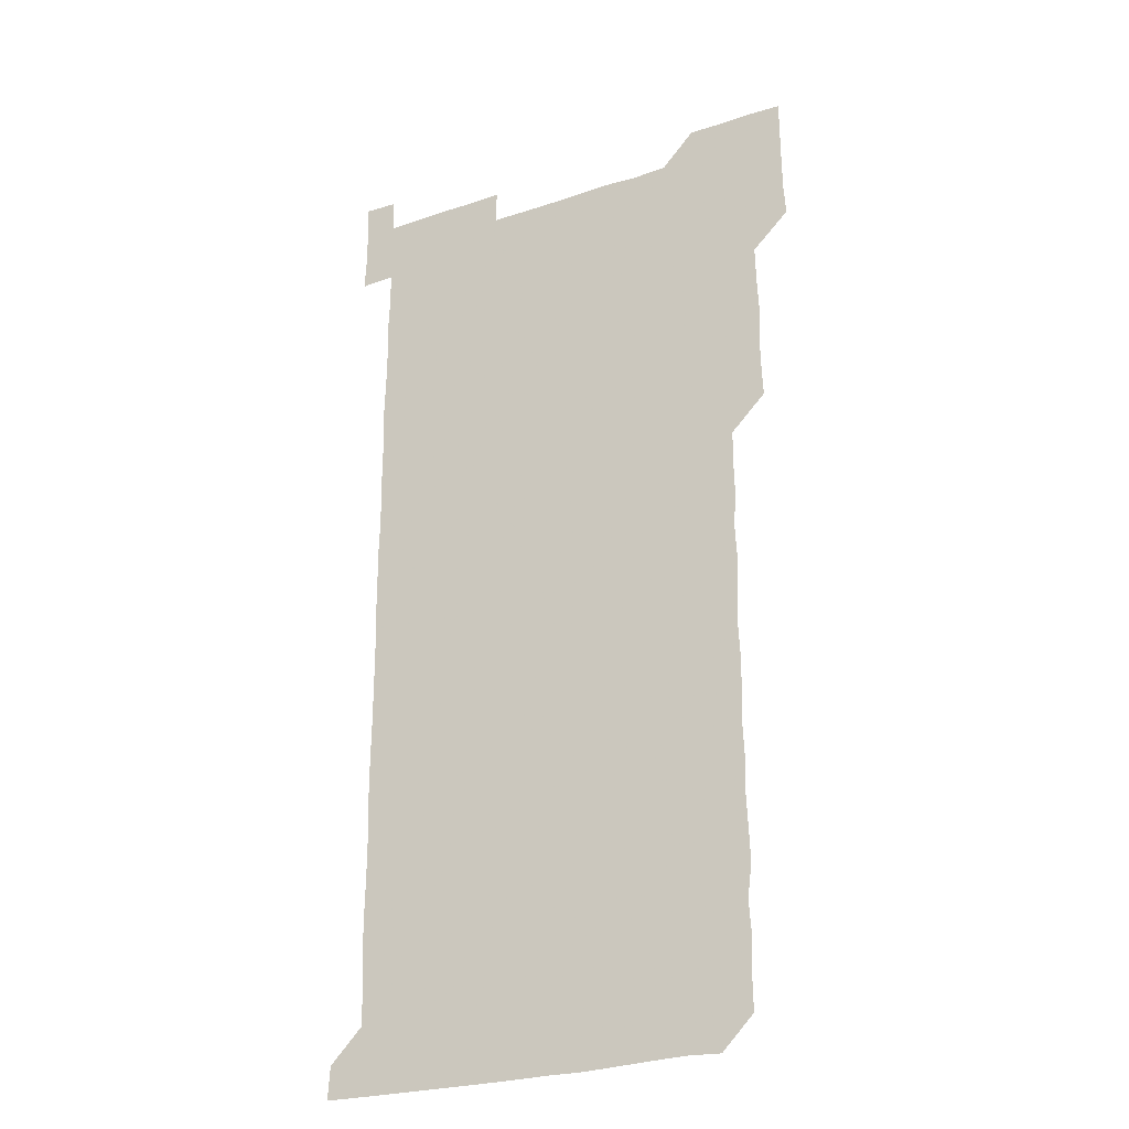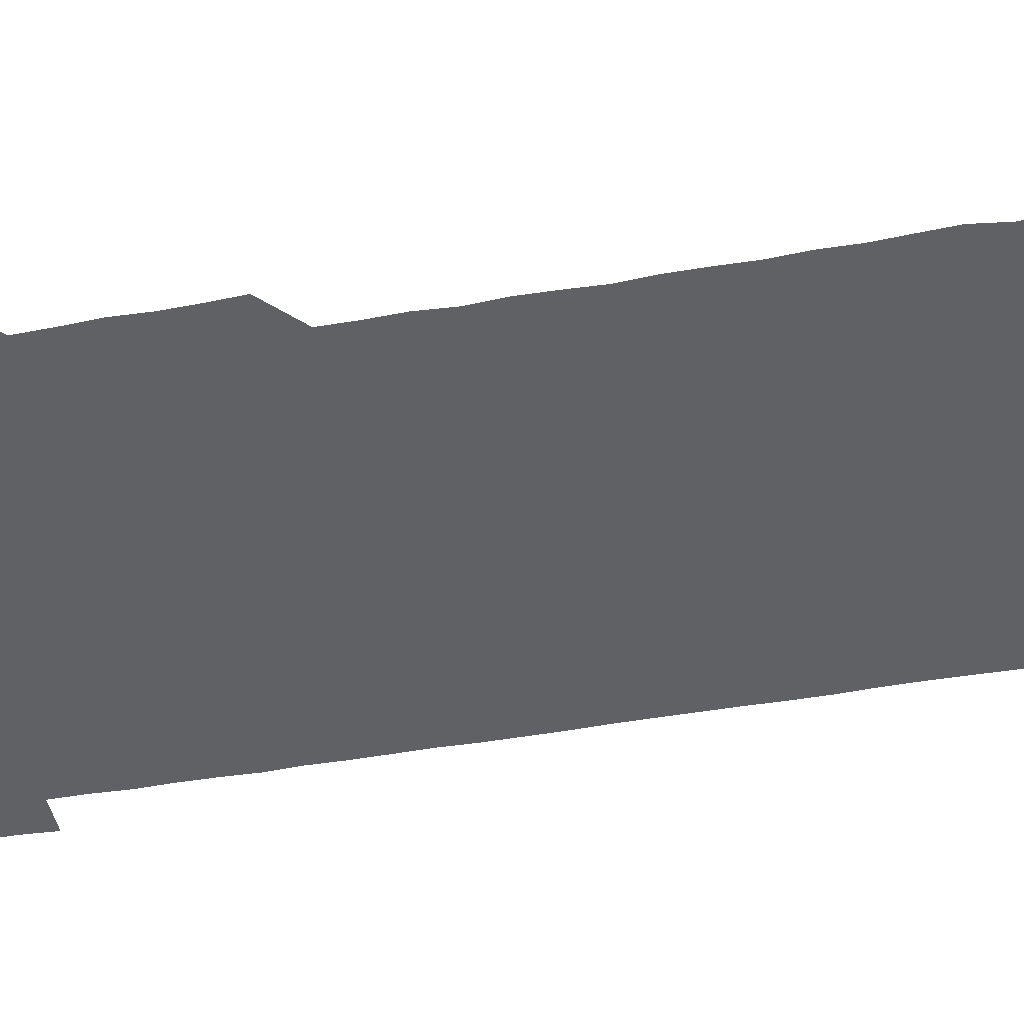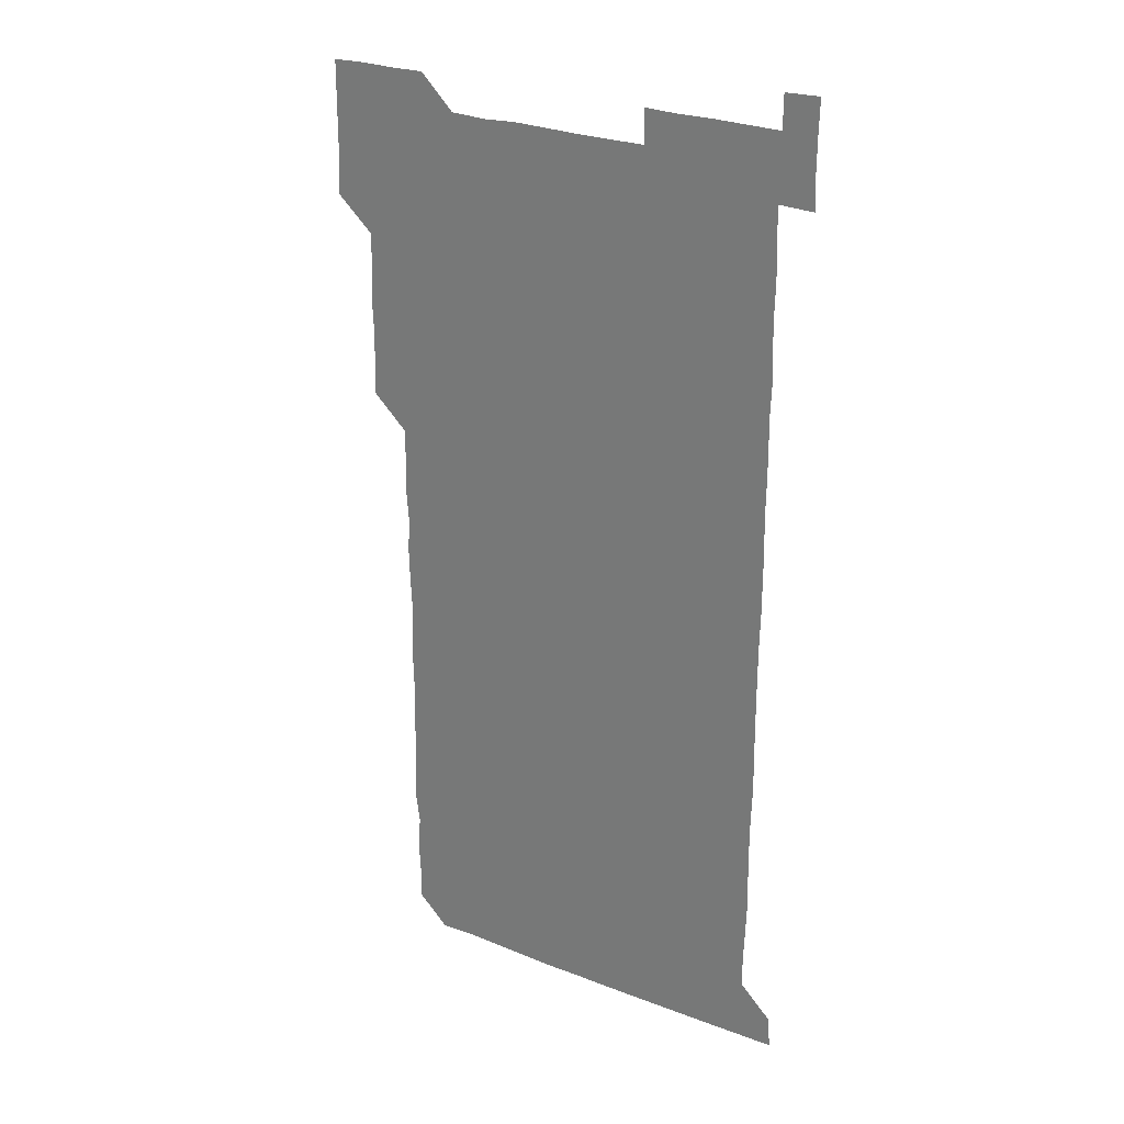
<metadata>
{"format":"obj","ext":"obj","renderer":"f3d","projection":"perspective","resolution":1024,"background":"white","views":[{"elev":-25.9,"azim":-152.0,"up":"+Y"},{"elev":-49.4,"azim":-79.2,"up":"+Z"},{"elev":27.2,"azim":30.8,"up":"+Y"}]}
</metadata>
<code>
v 464.8 526.7 0
v 465.8 540.5 0
v 466 555.9 0
v 466 571 0
v 466.2 586 0
v 479.7 435.9 0
v 480.4 450.2 0
v 480.7 465.6 0
v 480.1 480.4 0
v 480.8 495.4 0
v 481.2 511.2 0
v 481.7 526.1 0
v 480 541 0
v 482.2 555.4 0
v 481.3 570.5 0
v 480.8 586.5 0
v 495.5 164.6 0
v 495.7 180.2 0
v 495 194 0
v 496.1 210.1 0
v 494.2 224.9 0
v 494.8 239.1 0
v 495.5 254.1 0
v 495.1 268.8 0
v 495.9 284.3 0
v 495.5 300 0
v 495.4 314.4 0
v 496.2 330.2 0
v 495.5 345.4 0
v 495.2 360 0
v 496 375.4 0
v 495 390.4 0
v 495.4 405.4 0
v 495.3 420.6 0
v 496.6 436.3 0
v 496 451.1 0
v 496.6 466 0
v 496.4 481.1 0
v 495.8 495.9 0
v 496.4 511 0
v 496.1 526 0
v 496.6 540.9 0
v 496.2 555.9 0
v 496 570.9 0
v 495.9 586.3 0
v 509.5 150.4 0
v 511.7 166.8 0
v 512.5 181.6 0
v 510.8 196.2 0
v 511.6 211 0
v 511.3 226.2 0
v 512.1 241.7 0
v 512 256.5 0
v 511.7 271.6 0
v 511.3 286.1 0
v 511.5 301.1 0
v 510.3 315.8 0
v 511 330.8 0
v 511.3 346 0
v 511.1 361.1 0
v 511.3 376 0
v 511.7 391.3 0
v 511.9 406.2 0
v 510.5 421 0
v 511.1 436.1 0
v 511.5 451.2 0
v 511.4 466 0
v 510.3 481 0
v 511.2 496 0
v 511.1 511 0
v 511.4 525.9 0
v 511.2 540.9 0
v 511 555.9 0
v 511 570.6 0
v 510.4 586.6 0
v 524.8 151.2 0
v 526.1 166.2 0
v 527 182 0
v 525.7 195.8 0
v 526.4 211.2 0
v 526.5 226.4 0
v 526.3 241.3 0
v 526.4 256.3 0
v 526.5 271.3 0
v 526.3 286.2 0
v 526.3 301.2 0
v 526.3 316.3 0
v 526.5 331.3 0
v 526.4 346.3 0
v 526.2 361.2 0
v 526.2 376.1 0
v 526.3 391.1 0
v 526.1 406.1 0
v 526 421.1 0
v 526.1 436.1 0
v 525.7 451 0
v 525.8 465.9 0
v 526.9 481.2 0
v 526.2 496 0
v 526.2 511 0
v 526.1 526 0
v 526.3 540.8 0
v 526.2 555.6 0
v 525.2 571.5 0
v 540.1 150.8 0
v 541.3 166.6 0
v 541.3 181.4 0
v 541.8 196.9 0
v 541.4 211.5 0
v 541.4 226.4 0
v 541.3 241.3 0
v 541.2 256.2 0
v 541.1 271.1 0
v 541.2 286.2 0
v 541.1 301.1 0
v 541.4 316.4 0
v 541.1 331 0
v 541.1 346.1 0
v 541.1 361.1 0
v 541.4 376.3 0
v 540.9 390.9 0
v 541.6 406.4 0
v 541.2 421.1 0
v 541.3 436.2 0
v 541.4 451.2 0
v 541.3 466.1 0
v 541.1 481.1 0
v 541.1 496 0
v 541.1 511 0
v 540.9 526 0
v 541.6 540.5 0
v 540.9 556.1 0
v 540.9 570.9 0
v 555.5 150.2 0
v 556.1 165.4 0
v 556.1 181.8 0
v 556.4 197 0
v 556.2 211.1 0
v 556.3 226.4 0
v 556.1 241.1 0
v 556.2 256.3 0
v 556.2 271.2 0
v 556 286 0
v 556.2 301.3 0
v 555.9 315.9 0
v 556.1 331.1 0
v 556.2 346.2 0
v 555.7 360.5 0
v 556.1 376.1 0
v 555.9 391 0
v 556.2 406.2 0
v 556.1 421.1 0
v 555.9 435.9 0
v 556.1 451.1 0
v 556.1 466 0
v 556.1 481 0
v 556 496 0
v 556.1 511 0
v 556 526 0
v 556.3 540.6 0
v 556.1 555.4 0
v 555.7 571.7 0
v 570 149.7 0
v 571.3 166.9 0
v 571 180.9 0
v 570.8 196.3 0
v 571.3 212.2 0
v 571.3 226.4 0
v 571 241.1 0
v 571.1 256.1 0
v 571.1 271.2 0
v 571.1 286.2 0
v 571.1 301.1 0
v 571.2 316.3 0
v 571.1 331.1 0
v 570.7 345.7 0
v 571.3 361.5 0
v 571.3 376.4 0
v 571.1 391.1 0
v 571.1 406.1 0
v 571.1 421.1 0
v 571.1 436.1 0
v 571.2 451.2 0
v 570.9 466.1 0
v 571 481 0
v 571.2 496 0
v 571.1 511 0
v 571.1 526 0
v 571.1 540.9 0
v 571.1 555.8 0
v 570.6 571.5 0
v 585.4 150 0
v 586 167 0
v 586.3 181.3 0
v 586.1 196.4 0
v 586 211.1 0
v 586.1 226.5 0
v 586 241.3 0
v 586 255.9 0
v 586.2 271.6 0
v 586 285.9 0
v 586 301.4 0
v 586 316.1 0
v 586.2 331.3 0
v 586 346.1 0
v 586.1 361.1 0
v 585.9 375.8 0
v 586.1 391.2 0
v 586 406 0
v 586 421.1 0
v 586 435.9 0
v 586 451.1 0
v 586.1 466.1 0
v 586 481 0
v 586 496 0
v 586.1 511 0
v 586 525.9 0
v 586.1 540.8 0
v 586.1 555.8 0
v 585.8 571.2 0
v 600.9 149.9 0
v 600.7 166.4 0
v 601.1 181.9 0
v 601.1 196.2 0
v 600.9 211 0
v 600.7 226.9 0
v 601.1 240.6 0
v 601 255.8 0
v 601 271.4 0
v 601 286.1 0
v 601 301 0
v 600.9 315.8 0
v 600.9 331.7 0
v 601 345.9 0
v 601 361.4 0
v 601 376.3 0
v 601 391 0
v 601 406.1 0
v 601 421 0
v 601 435.9 0
v 601 451.2 0
v 601 466 0
v 601 481 0
v 600.9 496 0
v 601 511 0
v 601 525.9 0
v 601 540.5 0
v 601 556.2 0
v 600.9 571.2 0
v 616 149.9 0
v 616 165.4 0
v 615.6 181.5 0
v 616.1 196.7 0
v 616 211 0
v 615.9 226.1 0
v 616 241.6 0
v 616 255.7 0
v 615.8 271.6 0
v 615.9 286.3 0
v 616 301 0
v 616 316.2 0
v 615.9 331.1 0
v 615.9 346.5 0
v 616 361.1 0
v 616.1 375.9 0
v 615.9 391.3 0
v 616 406 0
v 616 421 0
v 615.8 436.2 0
v 616 451.1 0
v 615.9 466 0
v 615.9 481 0
v 616.1 496 0
v 615.9 511.1 0
v 616 526 0
v 615.9 540.8 0
v 616 555.7 0
v 616.1 571.3 0
v 616 586.4 0
v 630.8 150 0
v 631.1 167.3 0
v 631 180.7 0
v 630.5 197.1 0
v 630.8 211.4 0
v 631 225.9 0
v 630.8 241.3 0
v 630.7 256.7 0
v 630.8 271.3 0
v 631.1 285.8 0
v 630.9 301 0
v 630.9 316.1 0
v 630.8 331.4 0
v 630.6 346.5 0
v 630.8 361.3 0
v 630.9 376.1 0
v 630.8 391.2 0
v 630.8 406.2 0
v 630.9 421.1 0
v 631.2 435.8 0
v 630.8 451.2 0
v 630.7 466.1 0
v 630.9 481 0
v 630.9 496 0
v 630.9 511 0
v 630.9 526 0
v 630.9 540.9 0
v 630.9 555.8 0
v 631.1 570.7 0
v 630.9 586 0
v 646.4 150.2 0
v 645.9 166.8 0
v 645.9 181.3 0
v 645.8 196.2 0
v 645.9 211.1 0
v 645.9 226.1 0
v 645.5 241.5 0
v 646.3 255.7 0
v 645.7 271.3 0
v 645.4 287 0
v 645.5 301.5 0
v 645.8 316 0
v 645.6 331.3 0
v 646.3 345.8 0
v 645.6 361.3 0
v 645.8 376.1 0
v 646.2 390.9 0
v 645.8 406.1 0
v 645.8 421.1 0
v 645.8 436.1 0
v 645.5 451.2 0
v 646.2 466 0
v 645.6 481.1 0
v 645.9 496 0
v 645.9 511 0
v 645.8 526 0
v 645.8 540.9 0
v 645.9 555.9 0
v 646 570.7 0
v 645.9 586.2 0
v 661.7 150.3 0
v 660.1 167.5 0
v 660.8 181.2 0
v 661.1 195.8 0
v 660.7 211.3 0
v 660.4 226.6 0
v 660.6 241.2 0
v 660.7 256.1 0
v 660.5 271.4 0
v 660.8 286.3 0
v 660.9 301.1 0
v 660.1 316.4 0
v 661 330.9 0
v 661.1 345.8 0
v 660.2 361.5 0
v 660.7 376.1 0
v 660.8 391.1 0
v 660.4 406.3 0
v 660.5 421 0
v 660.9 436 0
v 660.6 451.1 0
v 661.1 465.9 0
v 660.6 481.2 0
v 660.7 496 0
v 660.8 510.9 0
v 661.2 526 0
v 661 541 0
v 660.9 556 0
v 660.8 570.8 0
v 661 586 0
v 676.8 150.5 0
v 675.5 166.1 0
v 675.5 180.3 0
v 675.7 195.5 0
v 676.2 210.3 0
v 676.6 225.1 0
v 676.3 240 0
v 676.1 255.1 0
v 676.2 270.3 0
v 676.7 285.2 0
v 676.6 300 0
v 676.4 315.2 0
v 676.3 330.3 0
v 676.2 345.4 0
v 676.3 360.6 0
v 676.7 375.6 0
v 676.7 390.5 0
v 676.7 405.4 0
v 676.3 420.6 0
v 676.5 435.7 0
v 676.5 450.8 0
v 676.3 465.8 0
v 676.8 480.8 0
v 676.3 495.8 0
v 676.1 511 0
v 676.5 525.8 0
v 675.8 541.1 0
v 675.8 556.6 0
v 675.8 570.8 0
v 675.9 585.8 0
v 676 600.7 0
v 691.1 150.7 0
v 690.2 165.2 0
v 691.7 556 0
v 690.9 571 0
v 690.9 586 0
v 691.3 601.2 0
f 11 12 1
f 1 12 2
f 12 13 2
f 2 13 3
f 13 14 3
f 3 14 4
f 14 15 4
f 4 15 5
f 15 16 5
f 34 35 6
f 6 35 7
f 35 36 7
f 7 36 8
f 36 37 8
f 8 37 9
f 37 38 9
f 9 38 10
f 38 39 10
f 10 39 11
f 39 40 11
f 11 40 12
f 40 41 12
f 12 41 13
f 41 42 13
f 13 42 14
f 42 43 14
f 14 43 15
f 43 44 15
f 15 44 16
f 44 45 16
f 46 47 17
f 17 47 18
f 47 48 18
f 18 48 19
f 48 49 19
f 19 49 20
f 49 50 20
f 20 50 21
f 50 51 21
f 21 51 22
f 51 52 22
f 22 52 23
f 52 53 23
f 23 53 24
f 53 54 24
f 24 54 25
f 54 55 25
f 25 55 26
f 55 56 26
f 26 56 27
f 56 57 27
f 27 57 28
f 57 58 28
f 28 58 29
f 58 59 29
f 29 59 30
f 59 60 30
f 30 60 31
f 60 61 31
f 31 61 32
f 61 62 32
f 32 62 33
f 62 63 33
f 33 63 34
f 63 64 34
f 34 64 35
f 64 65 35
f 35 65 36
f 65 66 36
f 36 66 37
f 66 67 37
f 37 67 38
f 67 68 38
f 38 68 39
f 68 69 39
f 39 69 40
f 69 70 40
f 40 70 41
f 70 71 41
f 41 71 42
f 71 72 42
f 42 72 43
f 72 73 43
f 43 73 44
f 73 74 44
f 44 74 45
f 74 75 45
f 46 76 47
f 76 77 47
f 47 77 48
f 77 78 48
f 48 78 49
f 78 79 49
f 49 79 50
f 79 80 50
f 50 80 51
f 80 81 51
f 51 81 52
f 81 82 52
f 52 82 53
f 82 83 53
f 53 83 54
f 83 84 54
f 54 84 55
f 84 85 55
f 55 85 56
f 85 86 56
f 56 86 57
f 86 87 57
f 57 87 58
f 87 88 58
f 58 88 59
f 88 89 59
f 59 89 60
f 89 90 60
f 60 90 61
f 90 91 61
f 61 91 62
f 91 92 62
f 62 92 63
f 92 93 63
f 63 93 64
f 93 94 64
f 64 94 65
f 94 95 65
f 65 95 66
f 95 96 66
f 66 96 67
f 96 97 67
f 67 97 68
f 97 98 68
f 68 98 69
f 98 99 69
f 69 99 70
f 99 100 70
f 70 100 71
f 100 101 71
f 71 101 72
f 101 102 72
f 72 102 73
f 102 103 73
f 73 103 74
f 103 104 74
f 74 104 75
f 76 105 77
f 105 106 77
f 77 106 78
f 106 107 78
f 78 107 79
f 107 108 79
f 79 108 80
f 108 109 80
f 80 109 81
f 109 110 81
f 81 110 82
f 110 111 82
f 82 111 83
f 111 112 83
f 83 112 84
f 112 113 84
f 84 113 85
f 113 114 85
f 85 114 86
f 114 115 86
f 86 115 87
f 115 116 87
f 87 116 88
f 116 117 88
f 88 117 89
f 117 118 89
f 89 118 90
f 118 119 90
f 90 119 91
f 119 120 91
f 91 120 92
f 120 121 92
f 92 121 93
f 121 122 93
f 93 122 94
f 122 123 94
f 94 123 95
f 123 124 95
f 95 124 96
f 124 125 96
f 96 125 97
f 125 126 97
f 97 126 98
f 126 127 98
f 98 127 99
f 127 128 99
f 99 128 100
f 128 129 100
f 100 129 101
f 129 130 101
f 101 130 102
f 130 131 102
f 102 131 103
f 131 132 103
f 103 132 104
f 132 133 104
f 105 134 106
f 134 135 106
f 106 135 107
f 135 136 107
f 107 136 108
f 136 137 108
f 108 137 109
f 137 138 109
f 109 138 110
f 138 139 110
f 110 139 111
f 139 140 111
f 111 140 112
f 140 141 112
f 112 141 113
f 141 142 113
f 113 142 114
f 142 143 114
f 114 143 115
f 143 144 115
f 115 144 116
f 144 145 116
f 116 145 117
f 145 146 117
f 117 146 118
f 146 147 118
f 118 147 119
f 147 148 119
f 119 148 120
f 148 149 120
f 120 149 121
f 149 150 121
f 121 150 122
f 150 151 122
f 122 151 123
f 151 152 123
f 123 152 124
f 152 153 124
f 124 153 125
f 153 154 125
f 125 154 126
f 154 155 126
f 126 155 127
f 155 156 127
f 127 156 128
f 156 157 128
f 128 157 129
f 157 158 129
f 129 158 130
f 158 159 130
f 130 159 131
f 159 160 131
f 131 160 132
f 160 161 132
f 132 161 133
f 161 162 133
f 134 163 135
f 163 164 135
f 135 164 136
f 164 165 136
f 136 165 137
f 165 166 137
f 137 166 138
f 166 167 138
f 138 167 139
f 167 168 139
f 139 168 140
f 168 169 140
f 140 169 141
f 169 170 141
f 141 170 142
f 170 171 142
f 142 171 143
f 171 172 143
f 143 172 144
f 172 173 144
f 144 173 145
f 173 174 145
f 145 174 146
f 174 175 146
f 146 175 147
f 175 176 147
f 147 176 148
f 176 177 148
f 148 177 149
f 177 178 149
f 149 178 150
f 178 179 150
f 150 179 151
f 179 180 151
f 151 180 152
f 180 181 152
f 152 181 153
f 181 182 153
f 153 182 154
f 182 183 154
f 154 183 155
f 183 184 155
f 155 184 156
f 184 185 156
f 156 185 157
f 185 186 157
f 157 186 158
f 186 187 158
f 158 187 159
f 187 188 159
f 159 188 160
f 188 189 160
f 160 189 161
f 189 190 161
f 161 190 162
f 190 191 162
f 163 192 164
f 192 193 164
f 164 193 165
f 193 194 165
f 165 194 166
f 194 195 166
f 166 195 167
f 195 196 167
f 167 196 168
f 196 197 168
f 168 197 169
f 197 198 169
f 169 198 170
f 198 199 170
f 170 199 171
f 199 200 171
f 171 200 172
f 200 201 172
f 172 201 173
f 201 202 173
f 173 202 174
f 202 203 174
f 174 203 175
f 203 204 175
f 175 204 176
f 204 205 176
f 176 205 177
f 205 206 177
f 177 206 178
f 206 207 178
f 178 207 179
f 207 208 179
f 179 208 180
f 208 209 180
f 180 209 181
f 209 210 181
f 181 210 182
f 210 211 182
f 182 211 183
f 211 212 183
f 183 212 184
f 212 213 184
f 184 213 185
f 213 214 185
f 185 214 186
f 214 215 186
f 186 215 187
f 215 216 187
f 187 216 188
f 216 217 188
f 188 217 189
f 217 218 189
f 189 218 190
f 218 219 190
f 190 219 191
f 219 220 191
f 192 221 193
f 221 222 193
f 193 222 194
f 222 223 194
f 194 223 195
f 223 224 195
f 195 224 196
f 224 225 196
f 196 225 197
f 225 226 197
f 197 226 198
f 226 227 198
f 198 227 199
f 227 228 199
f 199 228 200
f 228 229 200
f 200 229 201
f 229 230 201
f 201 230 202
f 230 231 202
f 202 231 203
f 231 232 203
f 203 232 204
f 232 233 204
f 204 233 205
f 233 234 205
f 205 234 206
f 234 235 206
f 206 235 207
f 235 236 207
f 207 236 208
f 236 237 208
f 208 237 209
f 237 238 209
f 209 238 210
f 238 239 210
f 210 239 211
f 239 240 211
f 211 240 212
f 240 241 212
f 212 241 213
f 241 242 213
f 213 242 214
f 242 243 214
f 214 243 215
f 243 244 215
f 215 244 216
f 244 245 216
f 216 245 217
f 245 246 217
f 217 246 218
f 246 247 218
f 218 247 219
f 247 248 219
f 219 248 220
f 248 249 220
f 221 250 222
f 250 251 222
f 222 251 223
f 251 252 223
f 223 252 224
f 252 253 224
f 224 253 225
f 253 254 225
f 225 254 226
f 254 255 226
f 226 255 227
f 255 256 227
f 227 256 228
f 256 257 228
f 228 257 229
f 257 258 229
f 229 258 230
f 258 259 230
f 230 259 231
f 259 260 231
f 231 260 232
f 260 261 232
f 232 261 233
f 261 262 233
f 233 262 234
f 262 263 234
f 234 263 235
f 263 264 235
f 235 264 236
f 264 265 236
f 236 265 237
f 265 266 237
f 237 266 238
f 266 267 238
f 238 267 239
f 267 268 239
f 239 268 240
f 268 269 240
f 240 269 241
f 269 270 241
f 241 270 242
f 270 271 242
f 242 271 243
f 271 272 243
f 243 272 244
f 272 273 244
f 244 273 245
f 273 274 245
f 245 274 246
f 274 275 246
f 246 275 247
f 275 276 247
f 247 276 248
f 276 277 248
f 248 277 249
f 277 278 249
f 250 280 251
f 280 281 251
f 251 281 252
f 281 282 252
f 252 282 253
f 282 283 253
f 253 283 254
f 283 284 254
f 254 284 255
f 284 285 255
f 255 285 256
f 285 286 256
f 256 286 257
f 286 287 257
f 257 287 258
f 287 288 258
f 258 288 259
f 288 289 259
f 259 289 260
f 289 290 260
f 260 290 261
f 290 291 261
f 261 291 262
f 291 292 262
f 262 292 263
f 292 293 263
f 263 293 264
f 293 294 264
f 264 294 265
f 294 295 265
f 265 295 266
f 295 296 266
f 266 296 267
f 296 297 267
f 267 297 268
f 297 298 268
f 268 298 269
f 298 299 269
f 269 299 270
f 299 300 270
f 270 300 271
f 300 301 271
f 271 301 272
f 301 302 272
f 272 302 273
f 302 303 273
f 273 303 274
f 303 304 274
f 274 304 275
f 304 305 275
f 275 305 276
f 305 306 276
f 276 306 277
f 306 307 277
f 277 307 278
f 307 308 278
f 278 308 279
f 308 309 279
f 280 310 281
f 310 311 281
f 281 311 282
f 311 312 282
f 282 312 283
f 312 313 283
f 283 313 284
f 313 314 284
f 284 314 285
f 314 315 285
f 285 315 286
f 315 316 286
f 286 316 287
f 316 317 287
f 287 317 288
f 317 318 288
f 288 318 289
f 318 319 289
f 289 319 290
f 319 320 290
f 290 320 291
f 320 321 291
f 291 321 292
f 321 322 292
f 292 322 293
f 322 323 293
f 293 323 294
f 323 324 294
f 294 324 295
f 324 325 295
f 295 325 296
f 325 326 296
f 296 326 297
f 326 327 297
f 297 327 298
f 327 328 298
f 298 328 299
f 328 329 299
f 299 329 300
f 329 330 300
f 300 330 301
f 330 331 301
f 301 331 302
f 331 332 302
f 302 332 303
f 332 333 303
f 303 333 304
f 333 334 304
f 304 334 305
f 334 335 305
f 305 335 306
f 335 336 306
f 306 336 307
f 336 337 307
f 307 337 308
f 337 338 308
f 308 338 309
f 338 339 309
f 310 340 311
f 340 341 311
f 311 341 312
f 341 342 312
f 312 342 313
f 342 343 313
f 313 343 314
f 343 344 314
f 314 344 315
f 344 345 315
f 315 345 316
f 345 346 316
f 316 346 317
f 346 347 317
f 317 347 318
f 347 348 318
f 318 348 319
f 348 349 319
f 319 349 320
f 349 350 320
f 320 350 321
f 350 351 321
f 321 351 322
f 351 352 322
f 322 352 323
f 352 353 323
f 323 353 324
f 353 354 324
f 324 354 325
f 354 355 325
f 325 355 326
f 355 356 326
f 326 356 327
f 356 357 327
f 327 357 328
f 357 358 328
f 328 358 329
f 358 359 329
f 329 359 330
f 359 360 330
f 330 360 331
f 360 361 331
f 331 361 332
f 361 362 332
f 332 362 333
f 362 363 333
f 333 363 334
f 363 364 334
f 334 364 335
f 364 365 335
f 335 365 336
f 365 366 336
f 336 366 337
f 366 367 337
f 337 367 338
f 367 368 338
f 338 368 339
f 368 369 339
f 340 370 341
f 370 371 341
f 341 371 342
f 371 372 342
f 342 372 343
f 372 373 343
f 343 373 344
f 373 374 344
f 344 374 345
f 374 375 345
f 345 375 346
f 375 376 346
f 346 376 347
f 376 377 347
f 347 377 348
f 377 378 348
f 348 378 349
f 378 379 349
f 349 379 350
f 379 380 350
f 350 380 351
f 380 381 351
f 351 381 352
f 381 382 352
f 352 382 353
f 382 383 353
f 353 383 354
f 383 384 354
f 354 384 355
f 384 385 355
f 355 385 356
f 385 386 356
f 356 386 357
f 386 387 357
f 357 387 358
f 387 388 358
f 358 388 359
f 388 389 359
f 359 389 360
f 389 390 360
f 360 390 361
f 390 391 361
f 361 391 362
f 391 392 362
f 362 392 363
f 392 393 363
f 363 393 364
f 393 394 364
f 364 394 365
f 394 395 365
f 365 395 366
f 395 396 366
f 366 396 367
f 396 397 367
f 367 397 368
f 397 398 368
f 368 398 369
f 398 399 369
f 370 401 371
f 401 402 371
f 371 402 372
f 397 403 398
f 403 404 398
f 398 404 399
f 404 405 399
f 399 405 400
f 405 406 400

</code>
